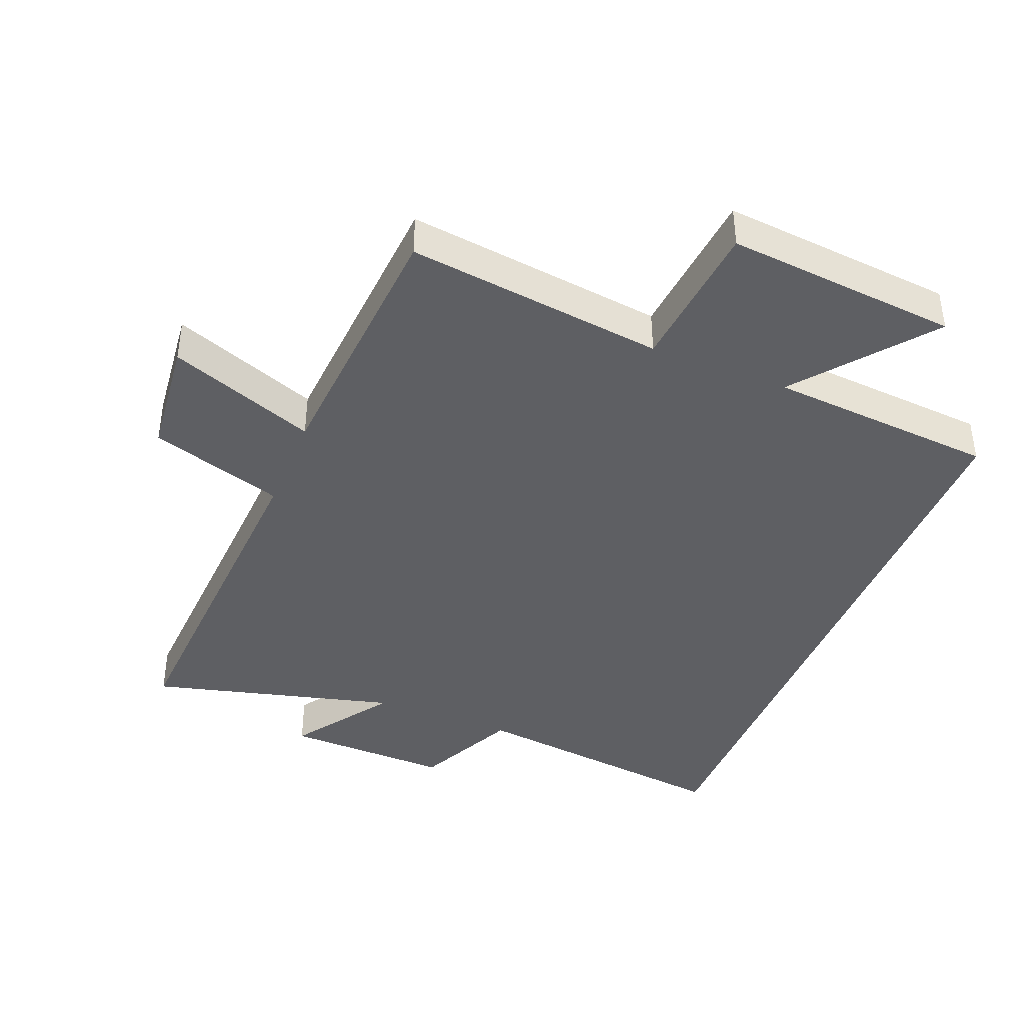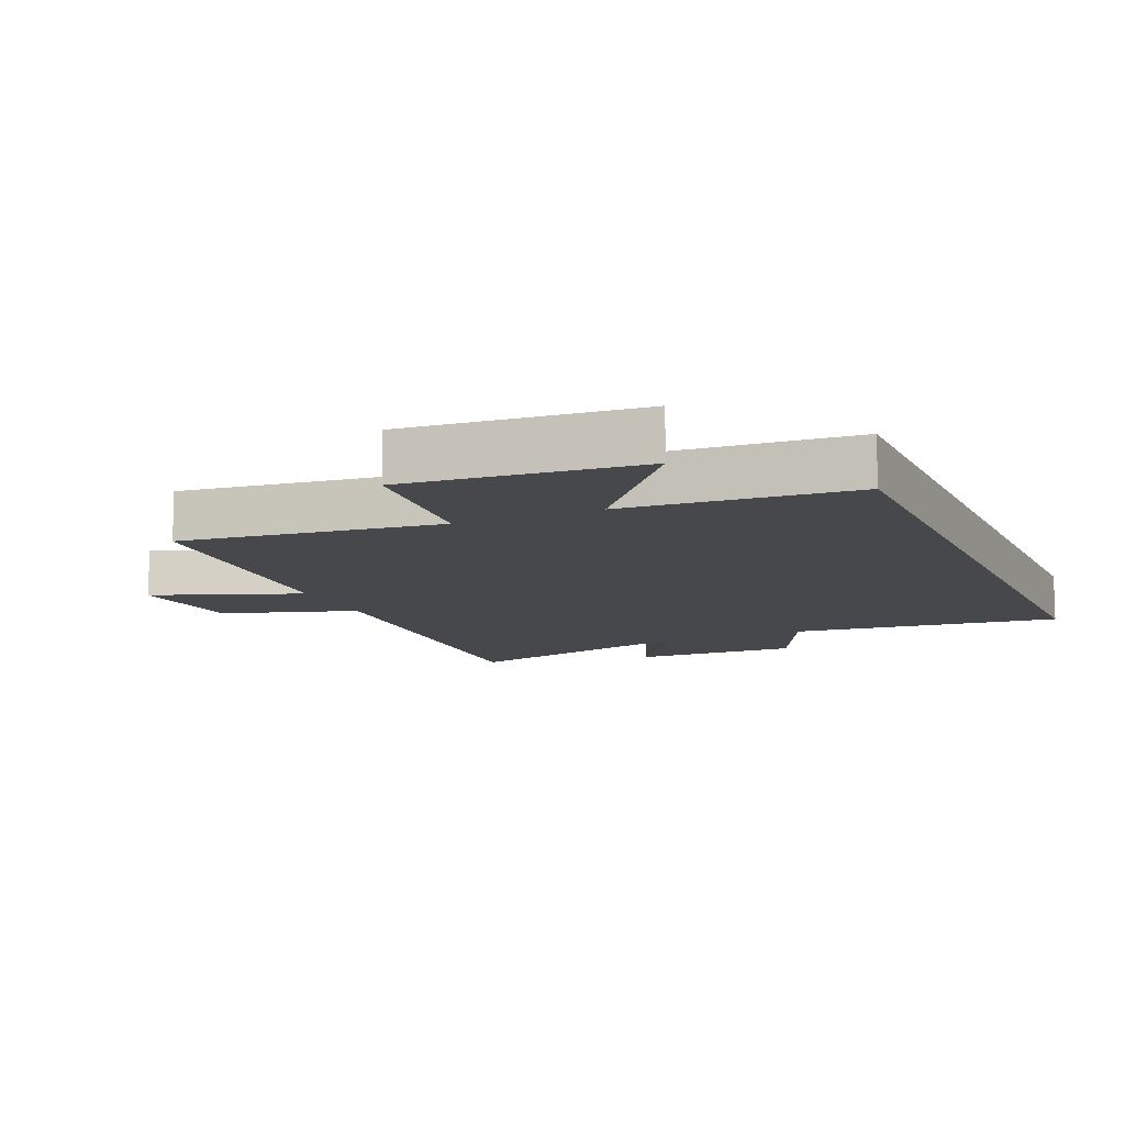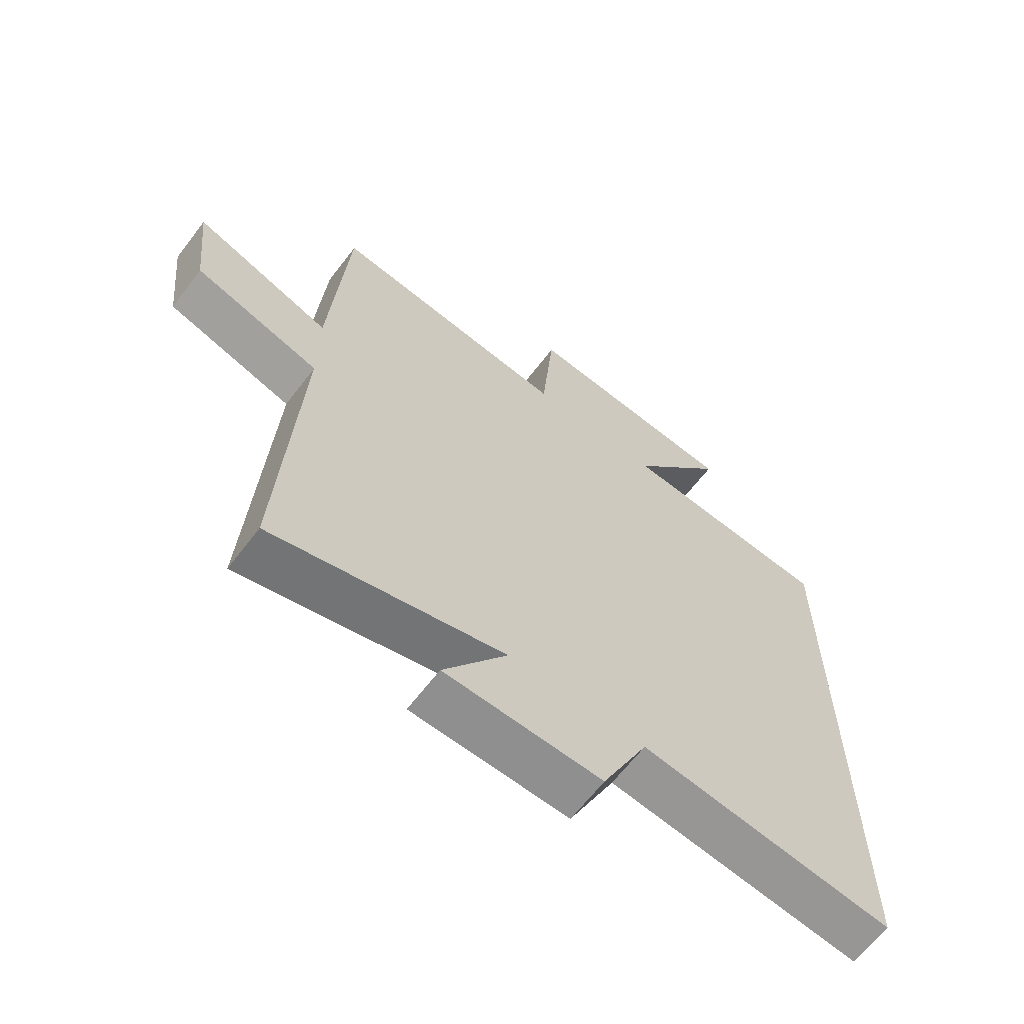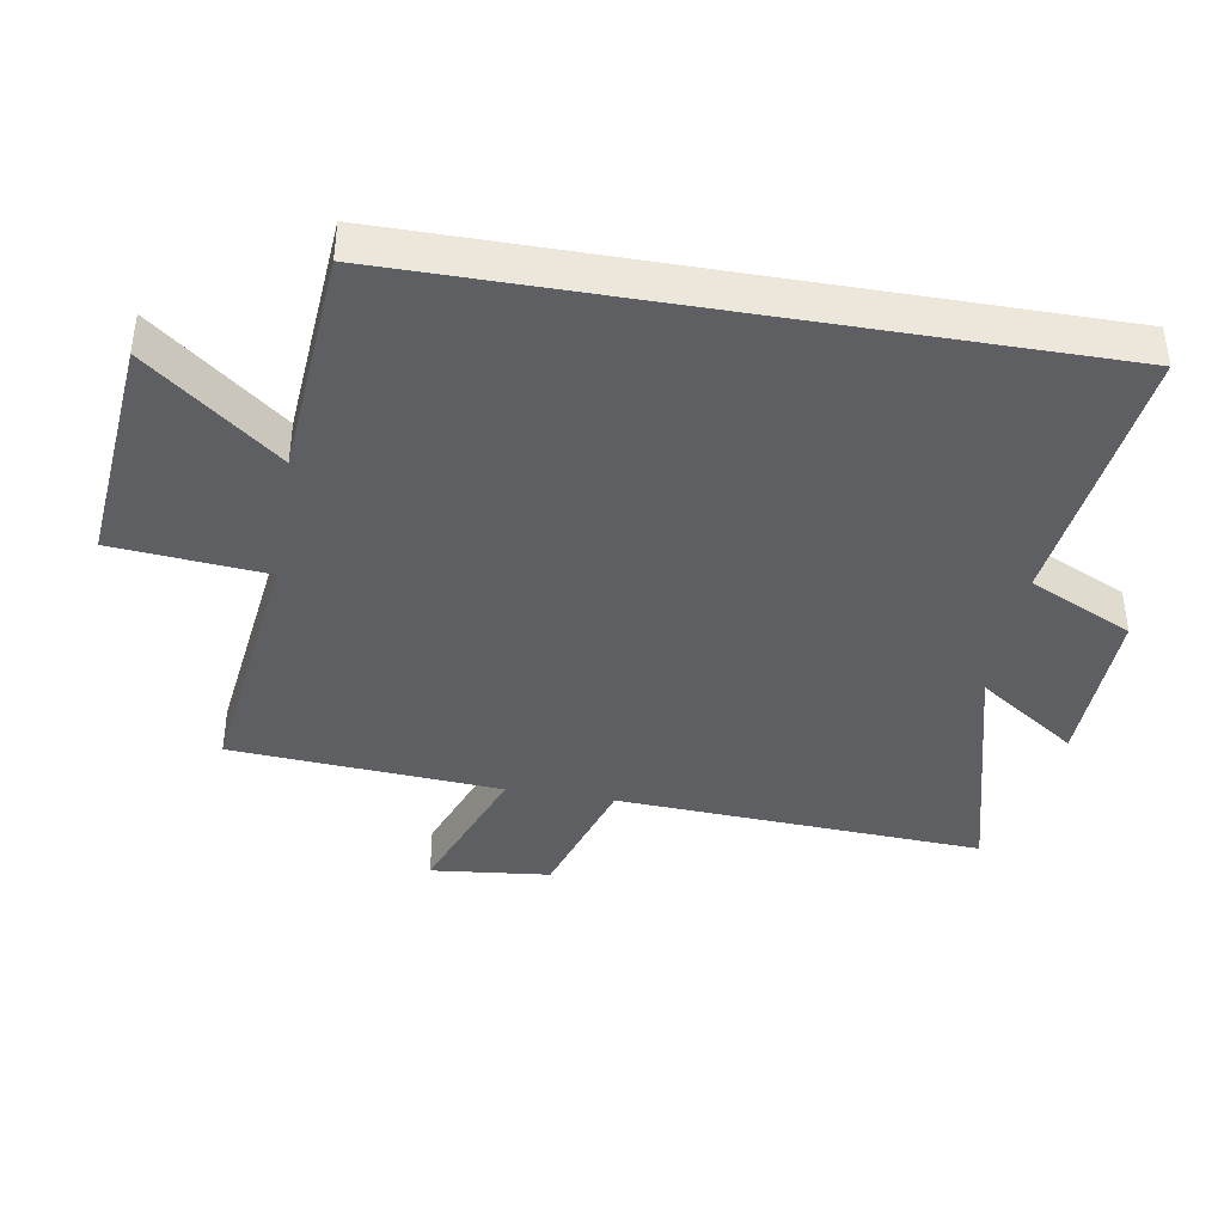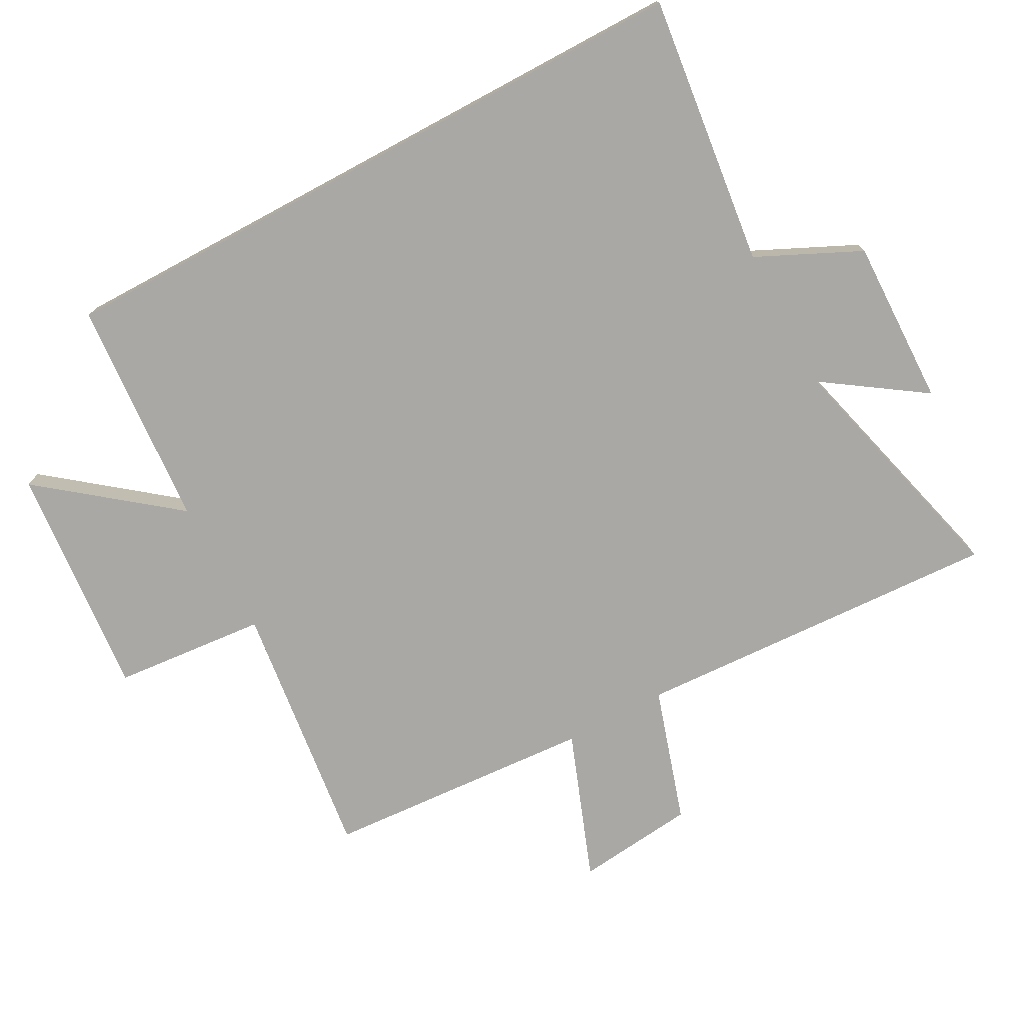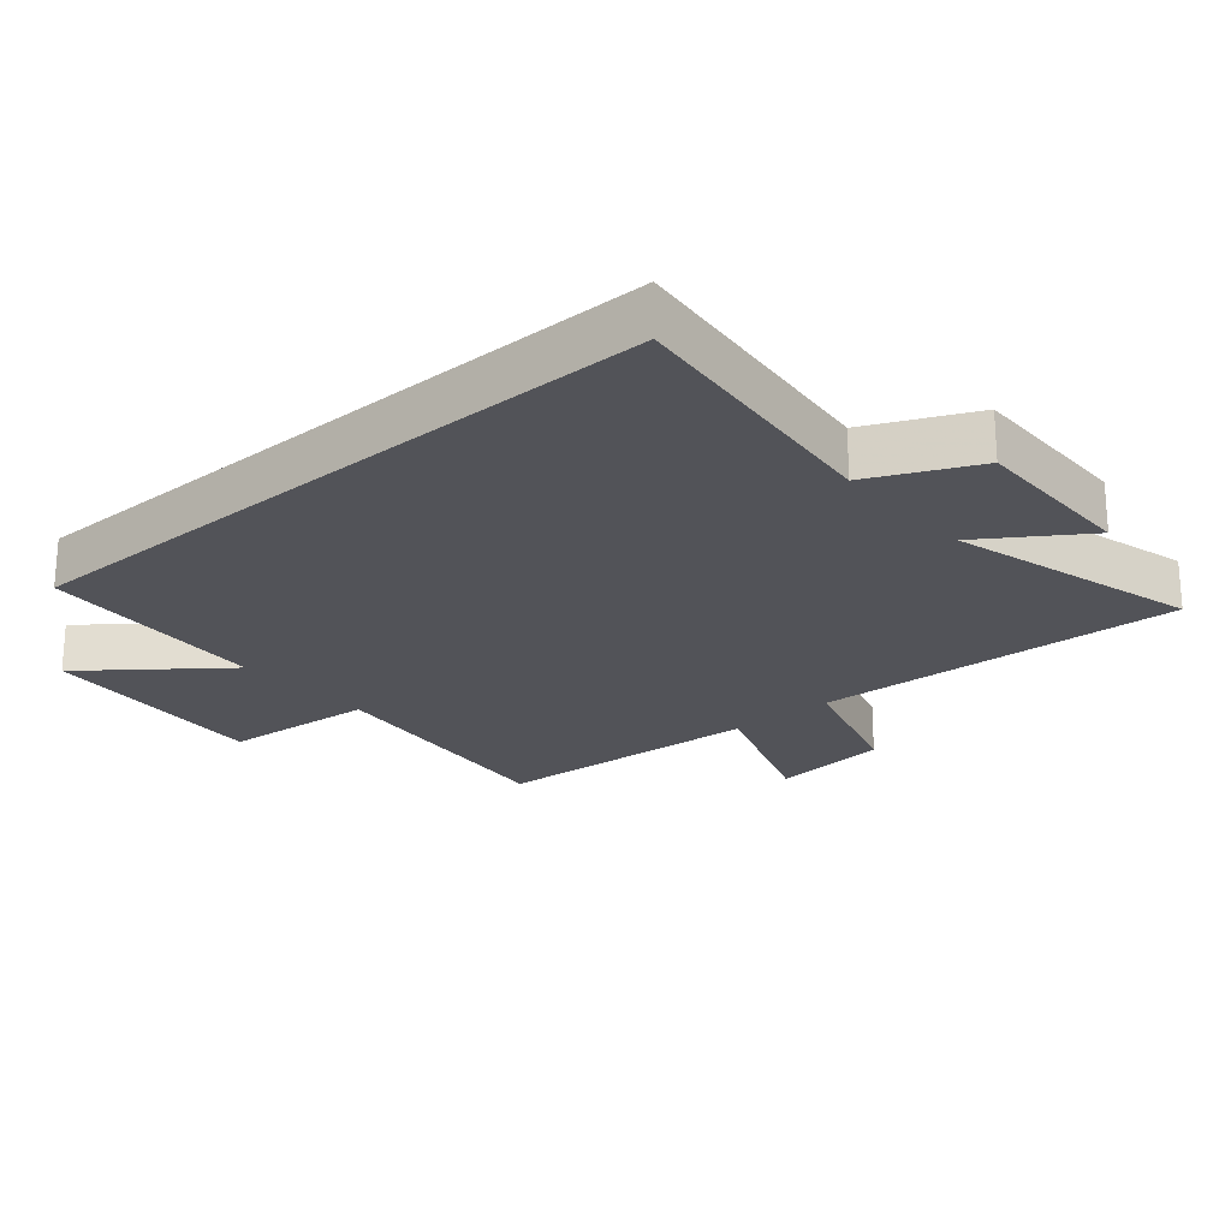
<metadata>
{"format":"obj","ext":"obj","renderer":"f3d","projection":"perspective","resolution":1024,"background":"white","views":[{"elev":-40.9,"azim":-22.0,"up":"+Y"},{"elev":-11.2,"azim":23.5,"up":"+Y"},{"elev":-64.7,"azim":-37.4,"up":"+Z"},{"elev":-40.2,"azim":80.3,"up":"+Y"},{"elev":-75.2,"azim":118.3,"up":"+Y"},{"elev":-22.7,"azim":131.0,"up":"+Y"}]}
</metadata>
<code>
v 0.5 0.07 -0.55
v 0.081 0.07 -0.5
v 0.006 0.07 -0.66
v -0.252 0.07 -0.654
v -0.147 0.07 -0.5
v -0.529 0.07 -0.6
v -0.5 0.07 -0.032
v -0.708 0.07 0.033
v -0.728 0.07 0.217
v -0.5 0.07 0.132
v -0.472 0.07 0.549
v -0.073 0.07 0.5
v -0.052 0.07 0.736
v 0.308 0.07 0.704
v 0.147 0.07 0.5
v 0.5 0.07 0.474
v 0.5 0 -0.55
v 0.081 0 -0.5
v 0.006 0 -0.66
v -0.252 0 -0.654
v -0.147 0 -0.5
v -0.529 0 -0.6
v -0.5 0 -0.032
v -0.708 0 0.033
v -0.728 0 0.217
v -0.5 0 0.132
v -0.472 0 0.549
v -0.073 0 0.5
v -0.052 0 0.736
v 0.308 0 0.704
v 0.147 0 0.5
v 0.5 0 0.474
f 15 16 1 2
f 12 13 14 15
f 12 15 2 3
f 10 11 12 3
f 7 8 9 10
f 7 10 3
f 5 6 7
f 5 7 3
f 3 4 5
f 18 17 32 31
f 31 30 29 28
f 19 18 31 28
f 19 28 27 26
f 26 25 24 23
f 19 26 23
f 23 22 21
f 19 23 21
f 21 20 19
f 1 17 18 2
f 2 18 19 3
f 3 19 20 4
f 4 20 21 5
f 5 21 22 6
f 6 22 23 7
f 7 23 24 8
f 8 24 25 9
f 9 25 26 10
f 10 26 27 11
f 11 27 28 12
f 12 28 29 13
f 13 29 30 14
f 14 30 31 15
f 15 31 32 16
f 16 32 17 1

</code>
